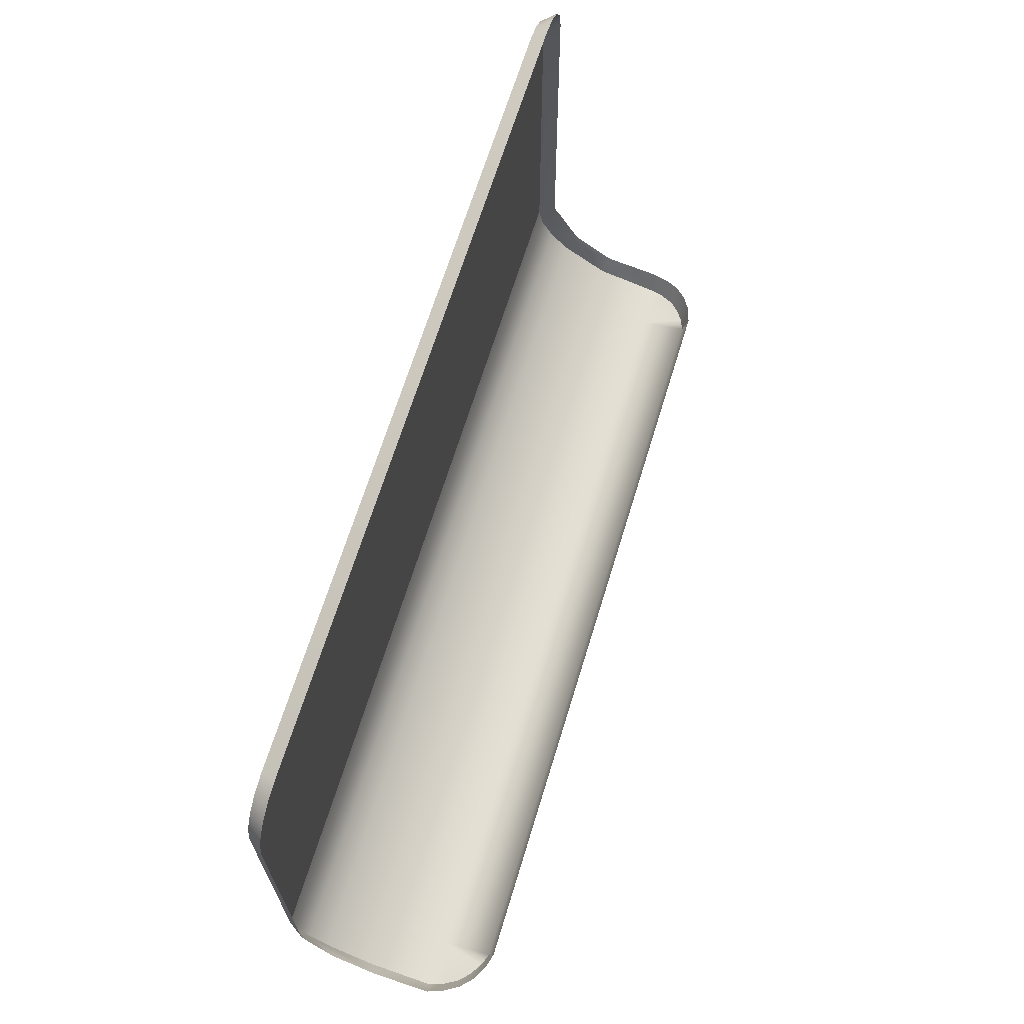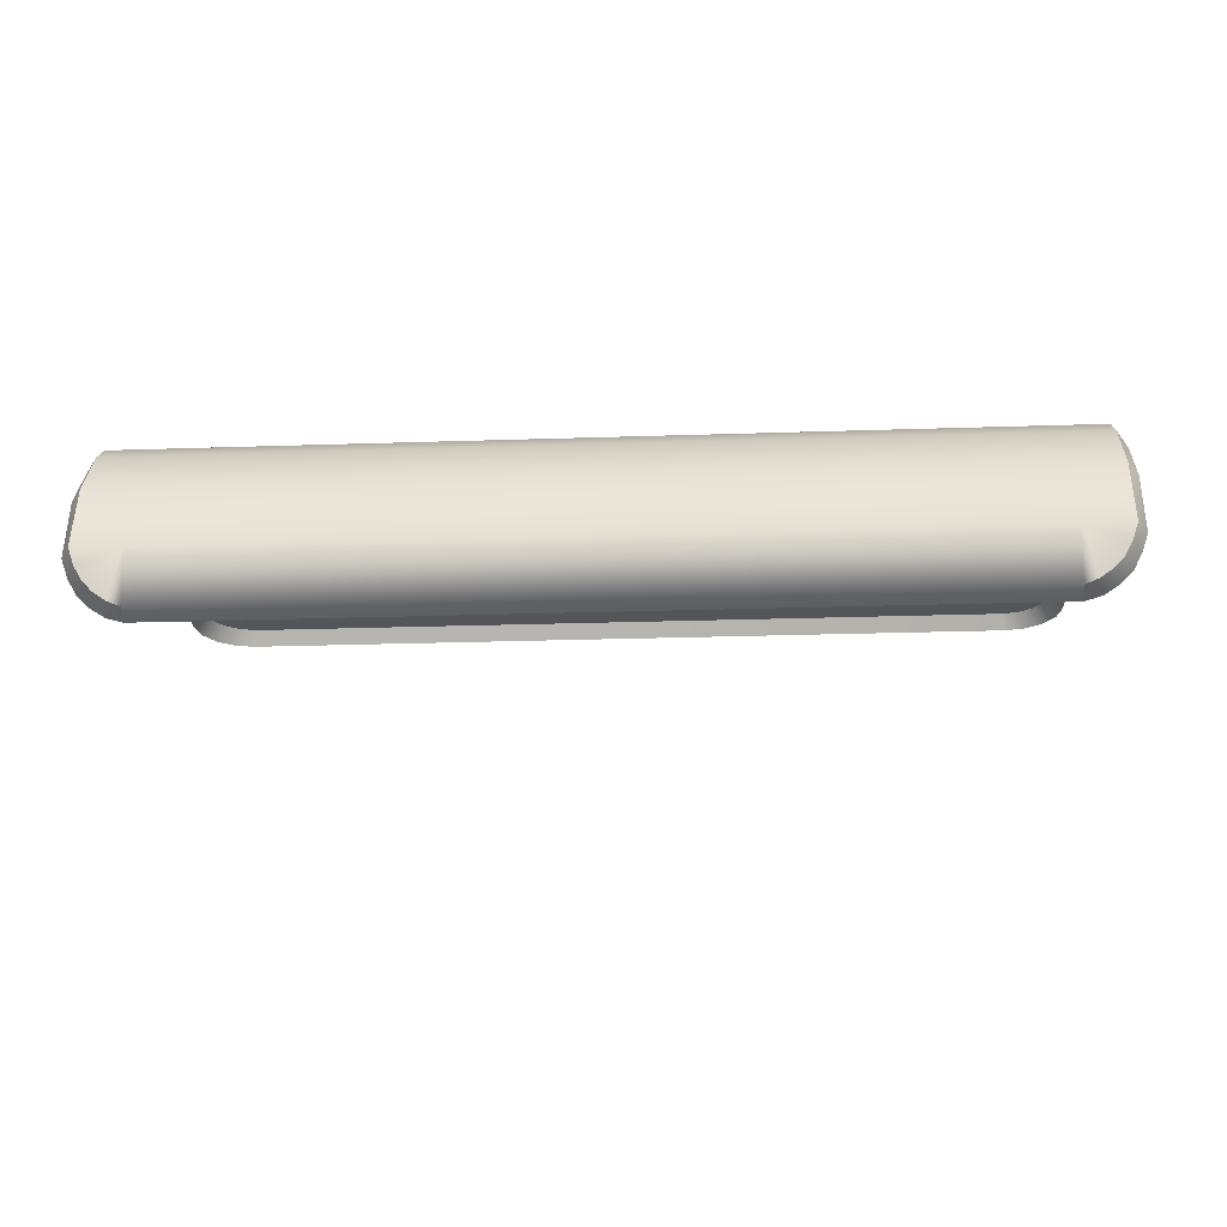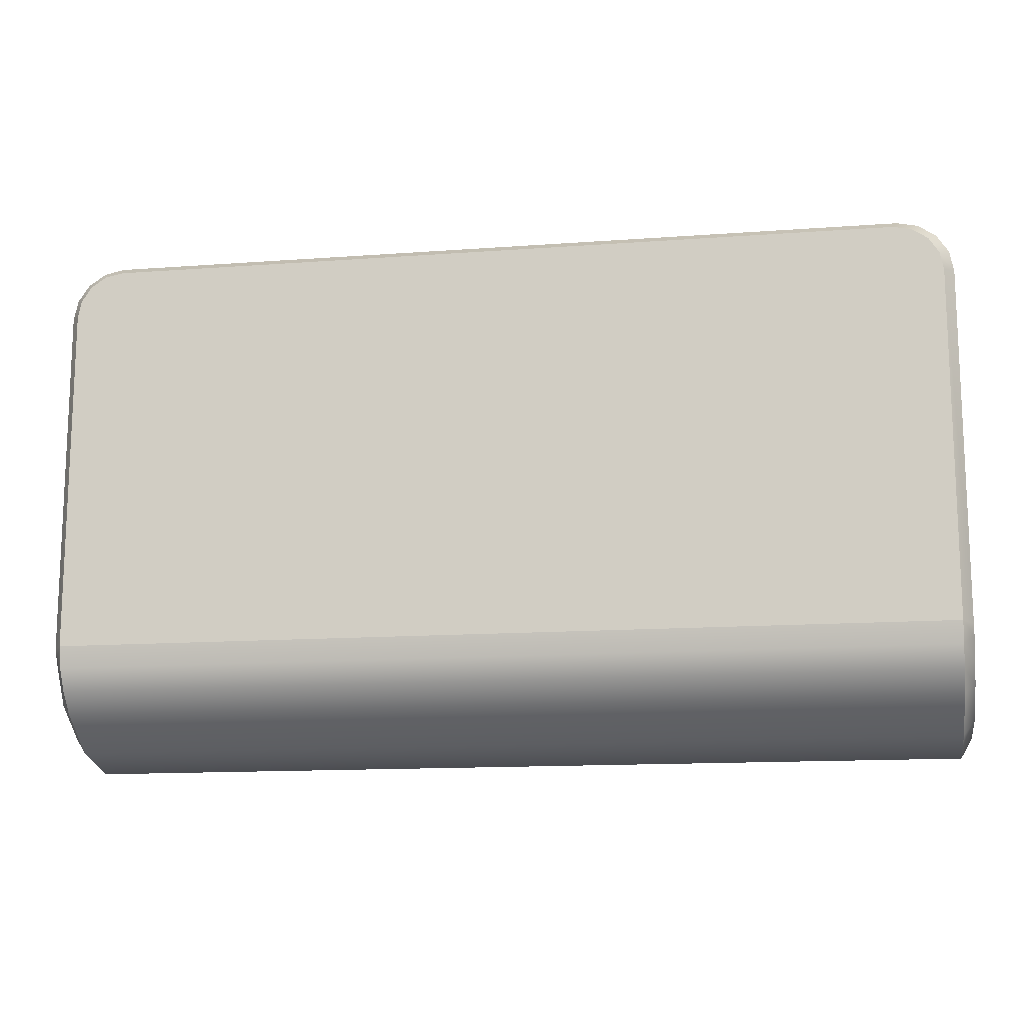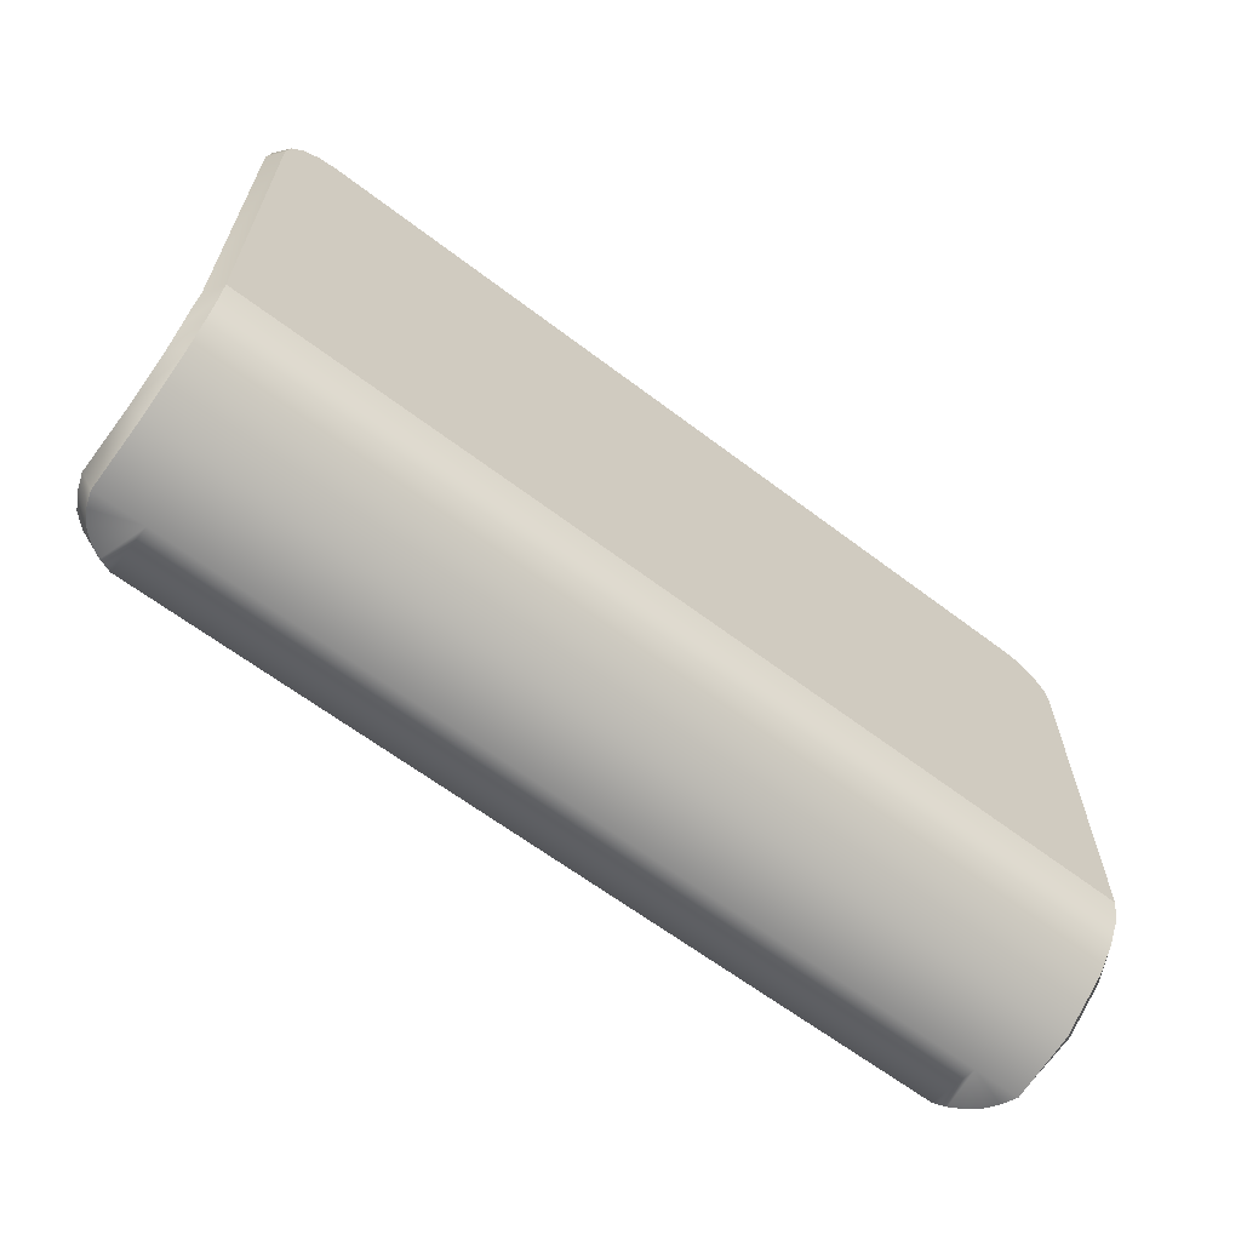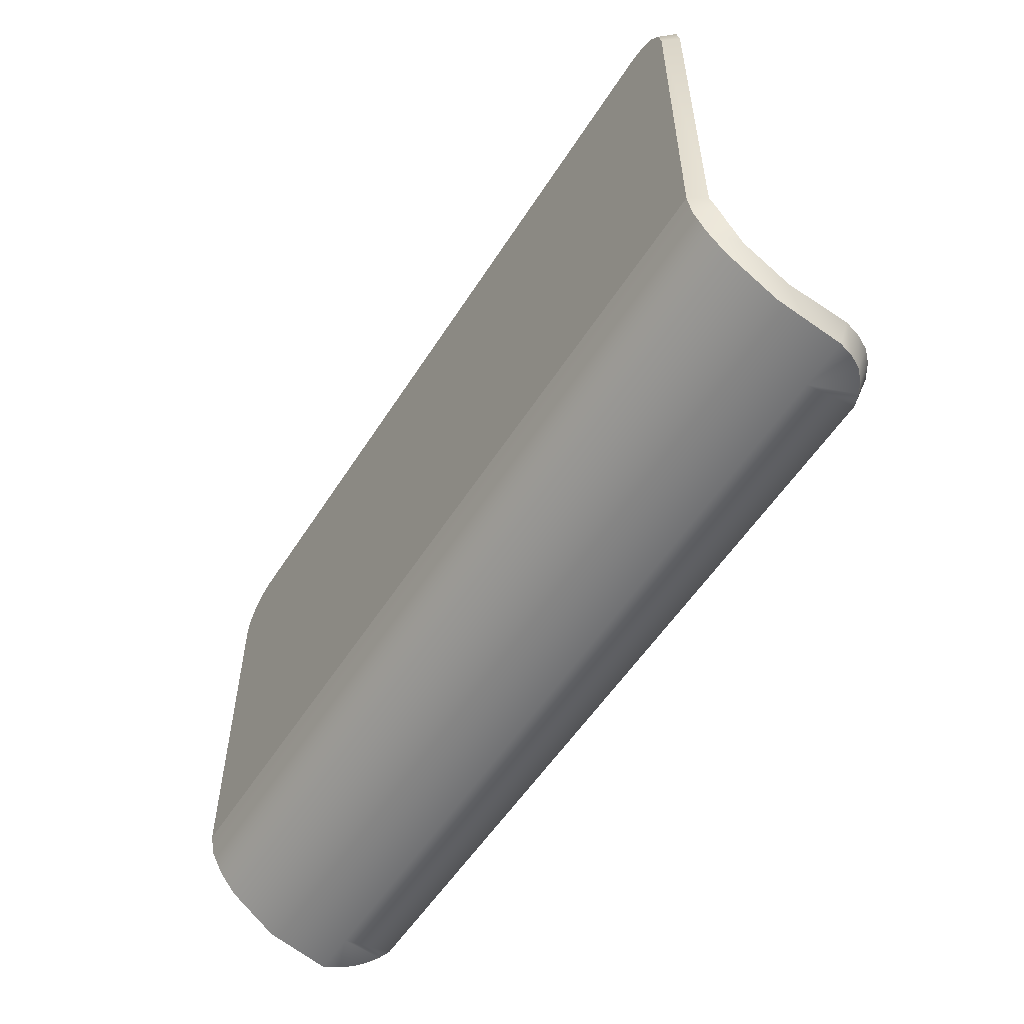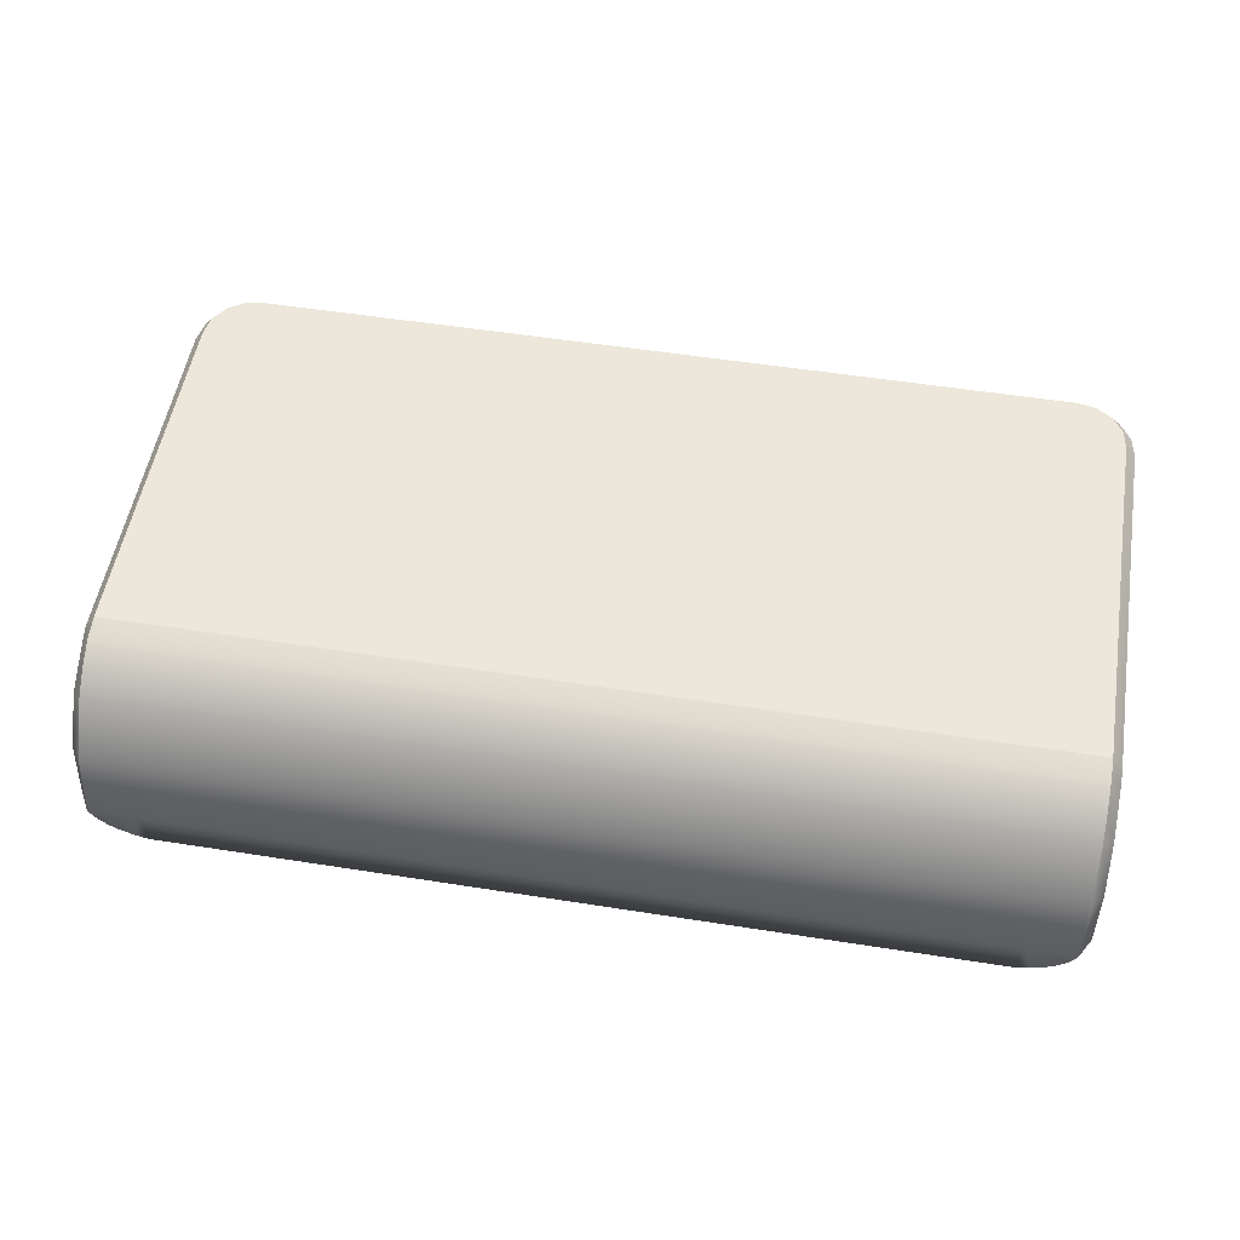
<metadata>
{"format":"obj","ext":"obj","renderer":"f3d","projection":"perspective","resolution":1024,"background":"white","views":[{"elev":66.5,"azim":-73.0,"up":"+Z"},{"elev":-24.2,"azim":-176.9,"up":"+Y"},{"elev":-13.8,"azim":-170.6,"up":"+Z"},{"elev":-63.0,"azim":142.4,"up":"+Z"},{"elev":-54.7,"azim":-121.9,"up":"+Z"},{"elev":53.8,"azim":-170.5,"up":"+Y"}]}
</metadata>
<code>
o Touch_Pad
v 0.3455 0.1952 -0.1323
v 0.3374 0.2067 -0.1347
v 0.3424 0.1952 -0.1167
v 0.3347 0.2067 -0.121
v 0.3336 0.1952 -0.1035
v 0.327 0.2067 -0.1094
v 0.3204 0.1952 -0.09472
v 0.3154 0.2067 -0.1017
v 0.3048 0.1952 -0.09163
v 0.3017 0.2067 -0.09895
v 0.3017 0.2067 -0.1347
v 4.4e-05 0.1952 -0.09177
v 4.7e-05 0.2067 -0.09909
v 6.4e-05 0.2067 -0.1348
v 0.3456 0.1946 -0.3996
v 0.3376 0.2067 -0.3989
v 0.3019 0.2067 -0.399
v 0.000186 0.2067 -0.3991
v 0.346 0.1719 -0.4396
v 0.3376 0.1804 -0.4479
v 0.3019 0.1804 -0.4479
v 0.000209 0.1804 -0.4481
v 0.346 0.1396 -0.4621
v 0.3376 0.1439 -0.4731
v 0.3019 0.1439 -0.4731
v 0.000221 0.1439 -0.4732
v 0.346 0.09505 -0.4695
v 0.3376 0.09616 -0.4844
v 0.3019 0.09616 -0.4844
v 0.000226 0.09616 -0.4845
v 0.000223 0.05671 -0.4776
v 0.3019 0.05671 -0.4774
v 0.000201 0.1943 -0.4321
v 0.346 0.181 -0.424
v 0.3376 0.1942 -0.432
v 0.3019 0.1943 -0.4319
v 0.3019 0.2034 -0.4154
v 0.3376 0.2033 -0.4154
v 0.000194 0.2034 -0.4156
v 0.346 0.1896 -0.4081
v 0.3113 0.06035 -0.4781
v 0.3202 0.06627 -0.4791
v 0.328 0.07408 -0.4805
v 0.3336 0.08416 -0.4823
v 0.3038 0.05226 -0.4622
v 0.3156 0.05564 -0.4628
v 0.3269 0.06261 -0.464
v 0.3354 0.07106 -0.4655
v 0.3415 0.08198 -0.4674
v 0.000216 0.05226 -0.4623
v -0.3454 0.1952 -0.1326
v -0.3373 0.2067 -0.135
v -0.3423 0.1952 -0.117
v -0.3346 0.2067 -0.1213
v -0.3335 0.1952 -0.1038
v -0.3269 0.2067 -0.1097
v -0.3203 0.1952 -0.09502
v -0.3153 0.2067 -0.102
v -0.3047 0.1952 -0.09191
v -0.3016 0.2067 -0.09923
v -0.3016 0.2067 -0.135
v -0.3453 0.1946 -0.4
v -0.3372 0.2067 -0.3992
v -0.3015 0.2067 -0.3992
v -0.3456 0.1719 -0.4399
v -0.3372 0.1804 -0.4482
v -0.3015 0.1804 -0.4482
v -0.3455 0.1396 -0.4624
v -0.3372 0.1439 -0.4734
v -0.3014 0.1439 -0.4734
v -0.3455 0.09505 -0.4699
v -0.3372 0.09616 -0.4847
v -0.3014 0.09616 -0.4847
v -0.3014 0.05671 -0.4777
v -0.3456 0.181 -0.4243
v -0.3372 0.1942 -0.4323
v -0.3015 0.1943 -0.4322
v -0.3015 0.2034 -0.4157
v -0.3372 0.2033 -0.4157
v -0.3456 0.1896 -0.4084
v -0.3108 0.06035 -0.4784
v -0.3198 0.06627 -0.4794
v -0.3276 0.07408 -0.4808
v -0.3332 0.08416 -0.4826
v -0.3033 0.05226 -0.4625
v -0.3152 0.05564 -0.4631
v -0.3265 0.06261 -0.4643
v -0.335 0.07106 -0.4658
v -0.341 0.08198 -0.4677
f 1 2 4 3
f 3 4 6 5
f 5 6 8 7
f 7 8 10 9
f 6 4 11
f 8 6 11
f 4 2 11
f 10 8 11
f 10 11 14 13
f 9 10 13 12
f 14 11 17 18
f 11 2 16 17
f 2 1 15 16
f 18 17 37 39
f 17 16 38 37
f 16 15 40 38
f 22 21 25 26
f 21 20 24 25
f 20 19 23 24
f 26 25 29 30
f 25 24 28 29
f 24 23 27 28
f 36 35 20 21
f 35 34 19 20
f 33 36 21 22
f 39 37 36 33
f 37 38 35 36
f 38 40 34 35
f 29 41 32
f 30 29 32 31
f 41 29 42
f 42 29 43
f 43 29 44
f 44 29 28
f 44 28 27 49
f 43 44 49 48
f 42 43 48 47
f 41 42 47 46
f 32 41 46 45
f 32 45 50 31
f 51 53 54 52
f 53 55 56 54
f 55 57 58 56
f 57 59 60 58
f 56 61 54
f 58 61 56
f 54 61 52
f 60 61 58
f 60 13 14 61
f 59 12 13 60
f 14 18 64 61
f 61 64 63 52
f 52 63 62 51
f 18 39 78 64
f 64 78 79 63
f 63 79 80 62
f 22 26 70 67
f 67 70 69 66
f 66 69 68 65
f 26 30 73 70
f 70 73 72 69
f 69 72 71 68
f 77 67 66 76
f 76 66 65 75
f 33 22 67 77
f 39 33 77 78
f 78 77 76 79
f 79 76 75 80
f 73 74 81
f 30 31 74 73
f 81 82 73
f 82 83 73
f 83 84 73
f 84 72 73
f 84 89 71 72
f 83 88 89 84
f 82 87 88 83
f 81 86 87 82
f 74 85 86 81
f 74 31 50 85

</code>
